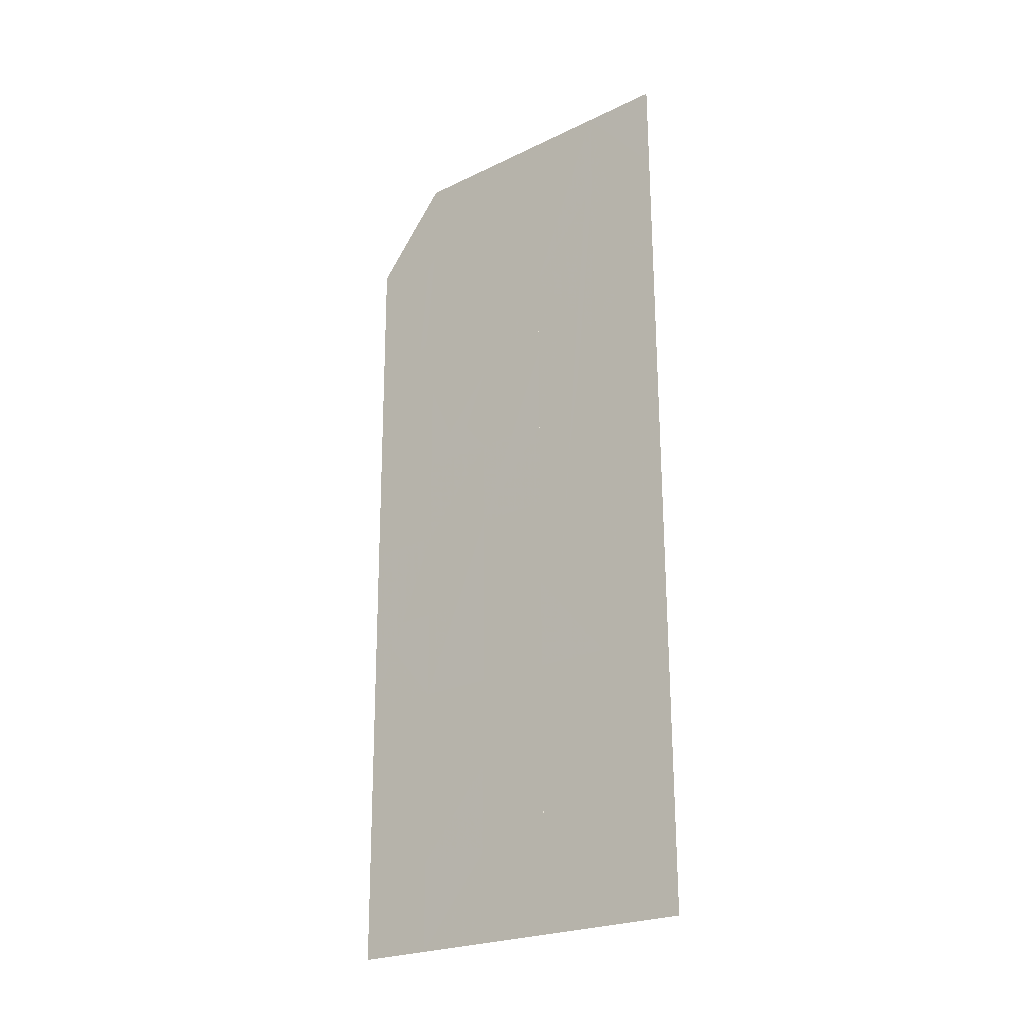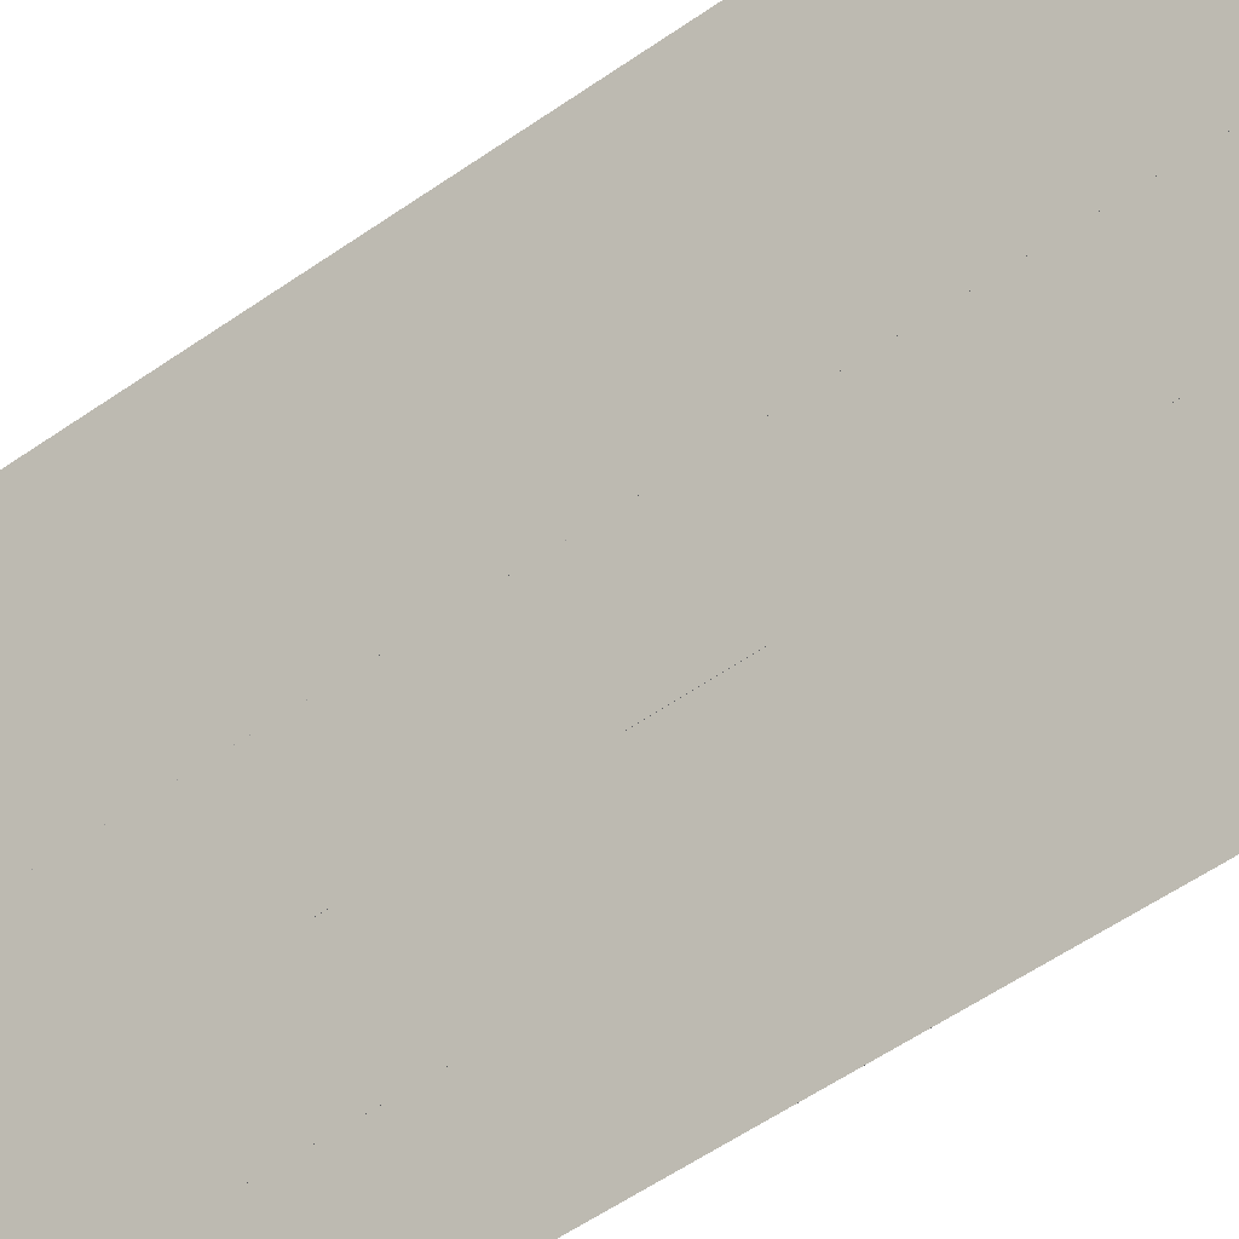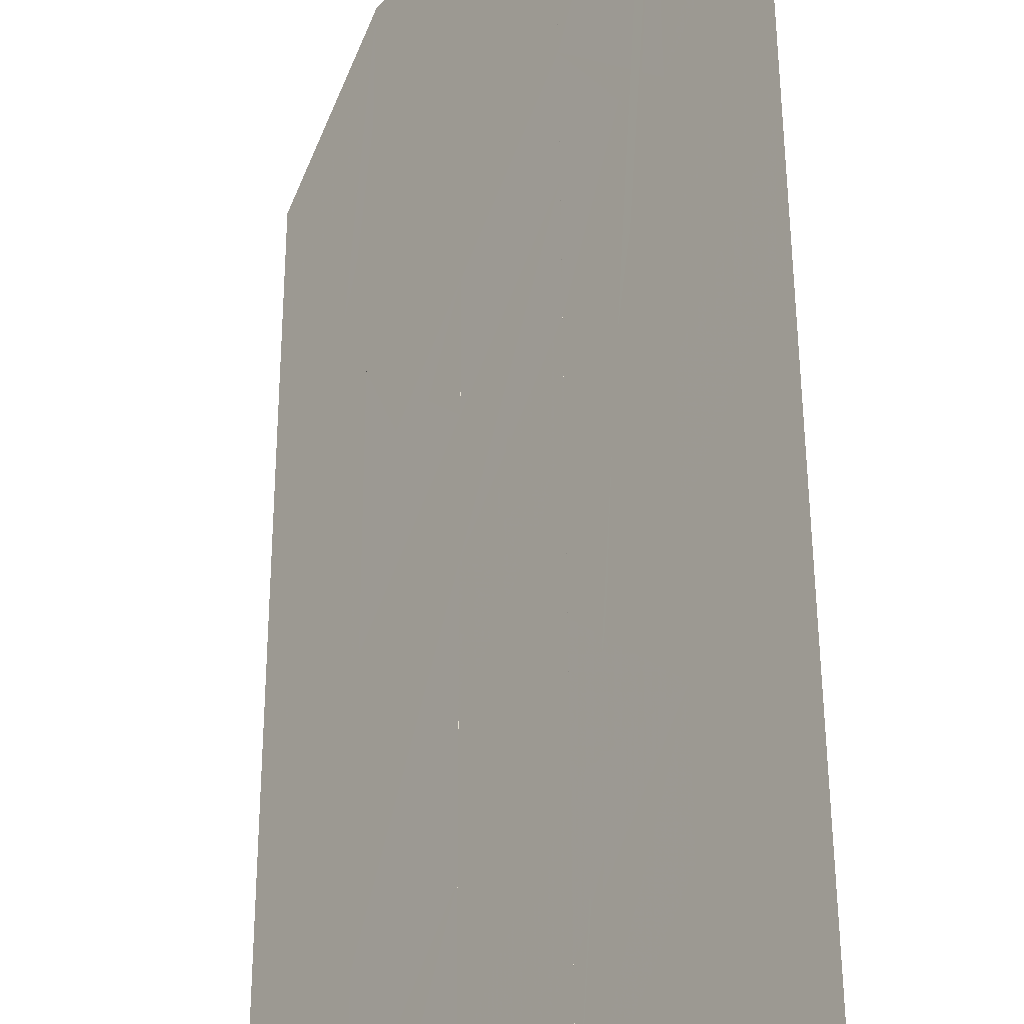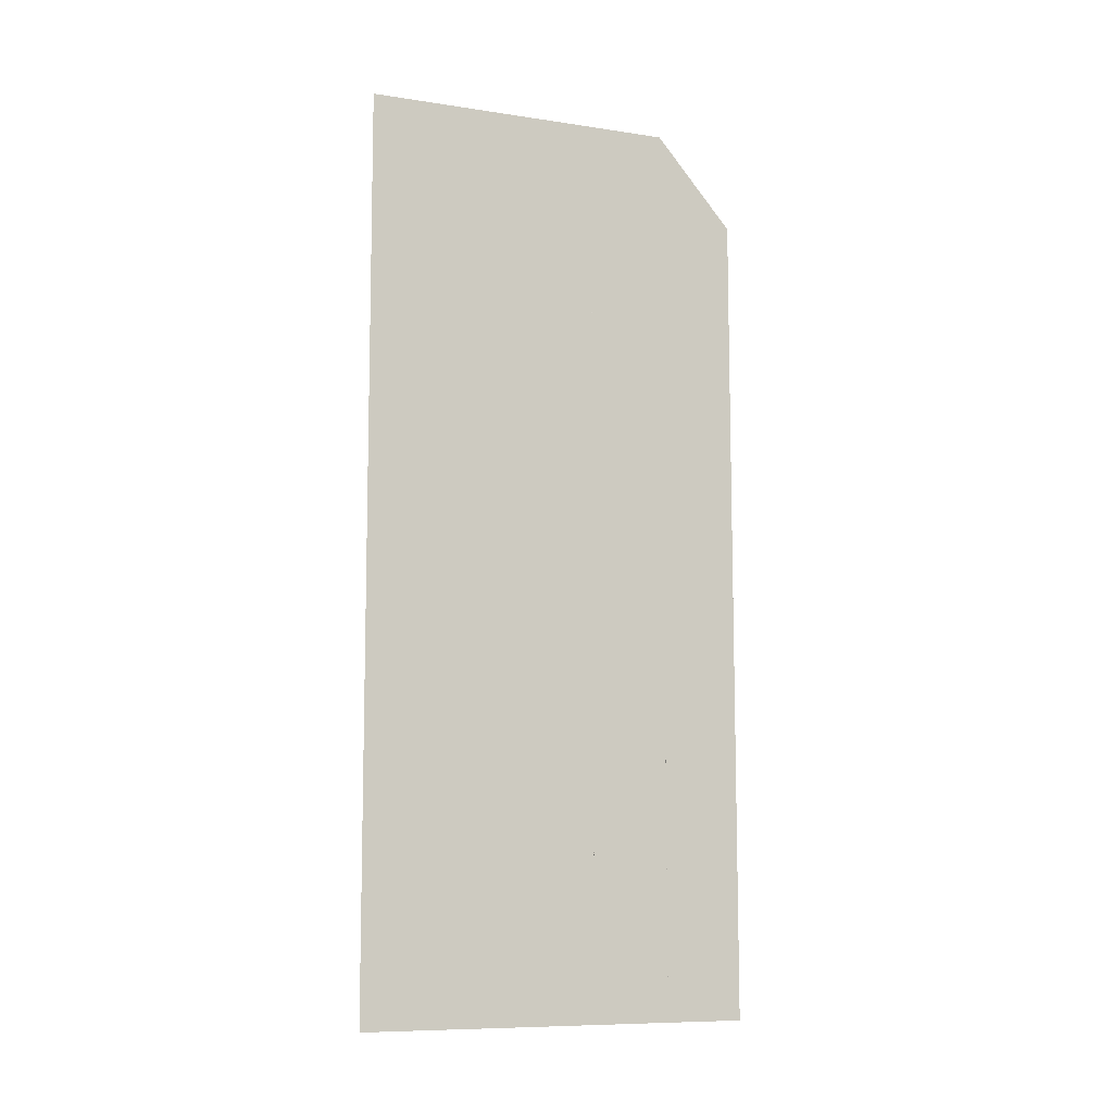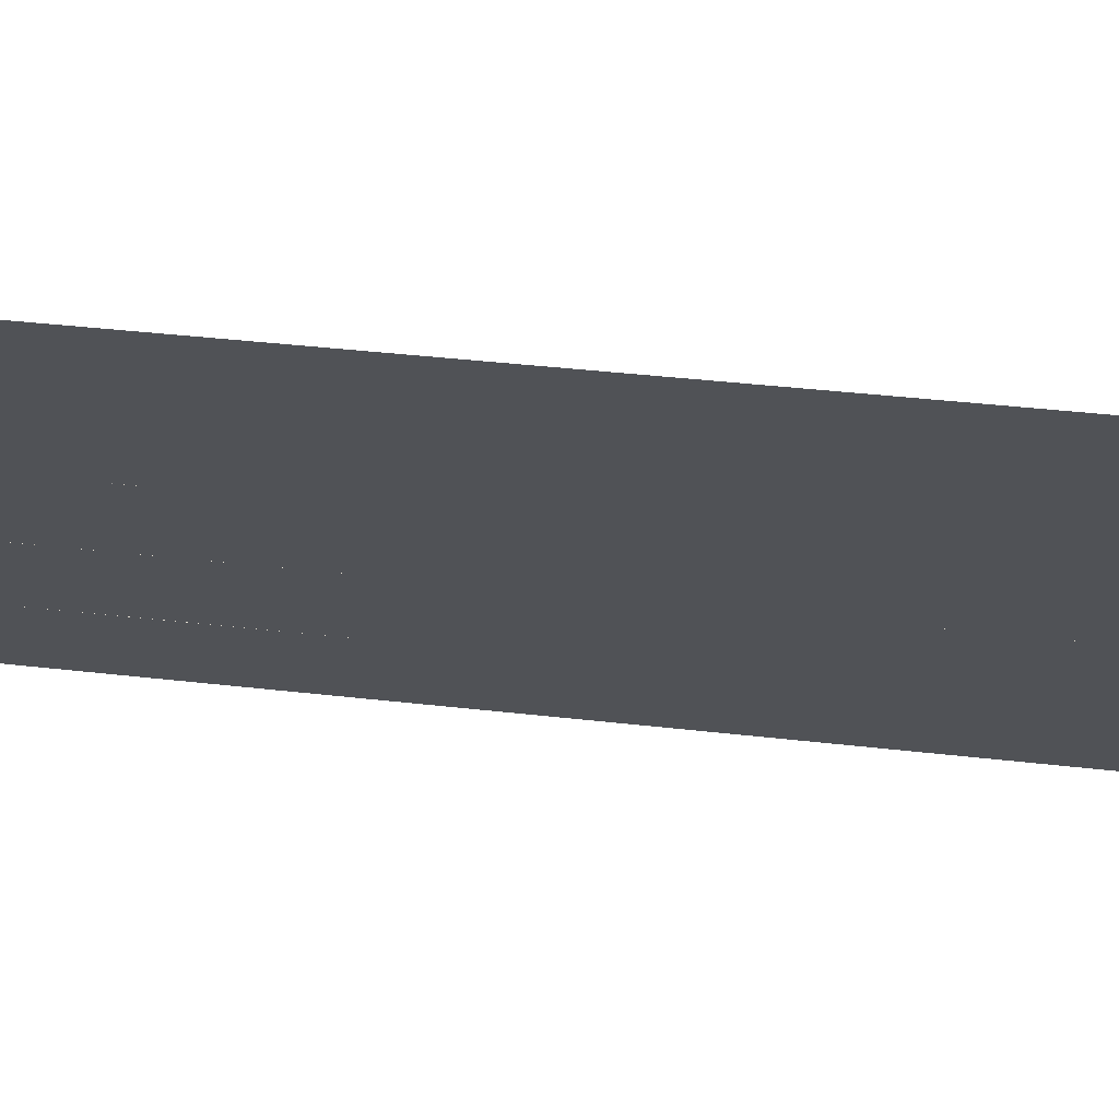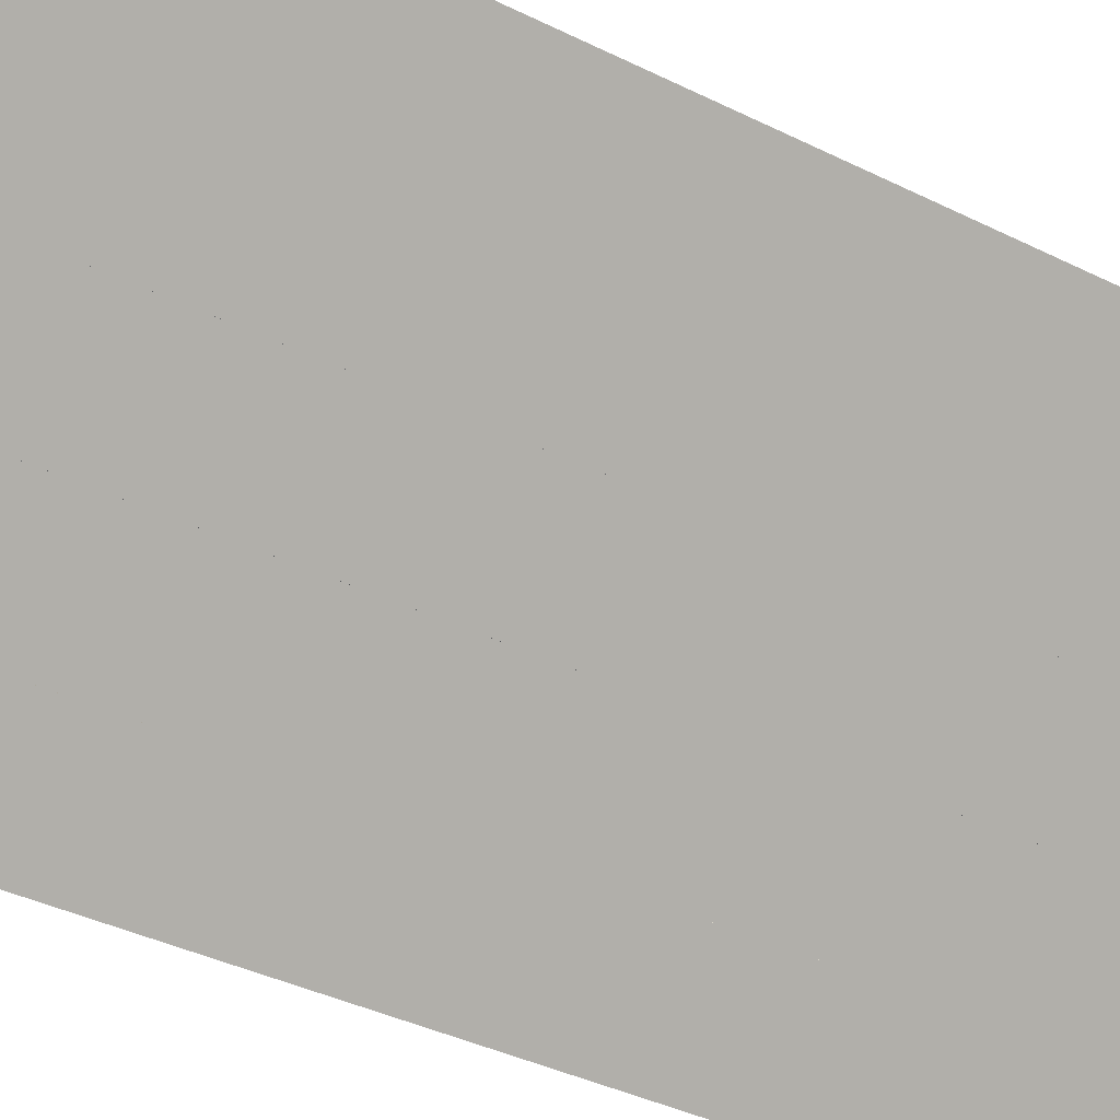
<metadata>
{"format":"obj","ext":"obj","renderer":"f3d","projection":"perspective","resolution":1024,"background":"white","views":[{"elev":-23.3,"azim":-14.4,"up":"+Y"},{"elev":-56.4,"azim":126.3,"up":"+Z"},{"elev":46.6,"azim":0.0,"up":"+Z"},{"elev":-9.1,"azim":104.6,"up":"+Y"},{"elev":32.3,"azim":100.1,"up":"+Z"},{"elev":-32.9,"azim":54.4,"up":"+Z"}]}
</metadata>
<code>
v -843.2 -199.1 488.7
v -843.2 -198.6 488.7
v -843.2 -198.1 488.7
v -843.2 -197.7 488.7
v -843.2 -197.2 488.7
v -843.2 -196.7 488.7
v -843.2 -196.2 488.7
v -843.2 -195.7 488.7
v -843.2 -195.2 488.7
v -843.2 -194.7 488.7
v -843.2 -194.2 488.7
v -843.4 -199.1 488.3
v -843.4 -198.6 488.3
v -843.4 -198.1 488.3
v -843.4 -197.7 488.3
v -843.4 -197.2 488.3
v -843.4 -196.7 488.3
v -843.4 -196.2 488.3
v -843.4 -195.7 488.3
v -843.4 -195.2 488.3
v -843.4 -194.7 488.3
v -843.4 -194.2 488.3
v -843.7 -199.1 488
v -843.7 -198.6 488
v -843.7 -198.1 488
v -843.7 -197.7 488
v -843.7 -197.2 488
v -843.7 -196.7 488
v -843.7 -196.2 488
v -843.7 -195.7 488
v -843.7 -195.2 488
v -843.7 -194.7 488
v -843.7 -194.2 488
v -843.9 -199.1 487.6
v -843.9 -198.6 487.6
v -843.9 -198.1 487.6
v -843.9 -197.7 487.6
v -843.9 -197.2 487.6
v -843.9 -196.7 487.6
v -843.9 -196.2 487.6
v -843.9 -195.7 487.6
v -843.9 -195.2 487.6
v -843.9 -194.7 487.7
v -843.9 -194.2 487.7
v -844.2 -199.1 487.3
v -844.2 -198.6 487.3
v -844.2 -198.1 487.3
v -844.2 -197.7 487.3
v -844.2 -197.2 487.3
v -844.2 -196.7 487.3
v -844.2 -196.2 487.3
v -844.2 -195.7 487.3
v -844.2 -195.2 487.3
v -844.2 -194.7 487.3
v -844.2 -194.2 487.3
v -844.4 -199.1 487
v -844.4 -198.6 487
v -844.4 -198.2 487
v -844.4 -197.7 487
v -844.4 -197.2 487
v -844.4 -196.7 487
v -844.4 -196.2 487
v -844.4 -195.7 487
v -844.4 -195.2 487
v -844.4 -194.7 487
v -844.4 -194.2 487
f 2 13 1
f 1 13 1
f 1 1 13
f 13 1 12
f 13 12 14
f 14 12 13
f 14 13 3
f 3 13 2
f 3 2 3
f 3 2 13
f 3 13 3
f 3 13 4
f 3 4 14
f 14 4 4
f 14 4 15
f 15 4 14
f 15 14 4
f 4 14 5
f 4 5 15
f 15 5 5
f 15 5 16
f 16 5 15
f 16 15 5
f 5 15 6
f 5 6 16
f 16 6 6
f 16 6 17
f 17 6 16
f 17 16 6
f 6 16 7
f 6 7 17
f 17 7 7
f 17 7 18
f 18 7 17
f 18 17 7
f 7 17 8
f 7 8 18
f 18 8 8
f 18 8 19
f 19 8 18
f 19 18 8
f 8 18 9
f 8 9 19
f 19 9 9
f 19 9 20
f 20 9 19
f 20 19 10
f 10 19 21
f 10 21 9
f 9 21 9
f 9 9 21
f 21 9 20
f 21 20 11
f 11 20 22
f 11 22 10
f 10 22 10
f 10 10 22
f 22 10 21
f 22 21 24
f 24 21 23
f 24 23 13
f 13 23 12
f 13 12 13
f 13 12 23
f 13 23 13
f 13 23 14
f 13 14 24
f 24 14 14
f 24 14 25
f 25 14 24
f 25 24 14
f 14 24 15
f 14 15 25
f 25 15 15
f 25 15 26
f 26 15 25
f 26 25 26
f 26 25 15
f 26 15 27
f 27 15 15
f 27 15 16
f 16 15 27
f 16 27 16
f 16 27 17
f 16 17 27
f 27 17 17
f 27 17 28
f 28 17 27
f 28 27 17
f 17 27 18
f 17 18 28
f 28 18 18
f 28 18 29
f 29 18 28
f 29 28 18
f 18 28 19
f 18 19 29
f 29 19 19
f 29 19 30
f 30 19 29
f 30 29 20
f 20 29 31
f 20 31 19
f 19 31 19
f 19 19 31
f 31 19 30
f 31 30 20
f 20 30 21
f 20 21 31
f 31 21 21
f 31 21 32
f 32 21 31
f 32 31 21
f 21 31 22
f 21 22 32
f 32 22 22
f 32 22 33
f 33 22 32
f 33 32 23
f 23 32 24
f 23 24 34
f 34 24 24
f 34 24 35
f 35 24 34
f 35 34 24
f 24 34 25
f 24 25 35
f 35 25 25
f 35 25 36
f 36 25 35
f 36 35 37
f 37 35 36
f 37 36 26
f 26 36 25
f 26 25 26
f 26 25 36
f 26 36 26
f 26 36 27
f 26 27 37
f 37 27 27
f 37 27 38
f 38 27 37
f 38 37 39
f 39 37 38
f 39 38 28
f 28 38 27
f 28 27 28
f 28 27 38
f 28 38 40
f 40 38 39
f 40 39 29
f 29 39 28
f 29 28 29
f 29 28 39
f 29 39 29
f 29 39 30
f 29 30 40
f 40 30 30
f 40 30 41
f 41 30 40
f 41 40 30
f 30 40 31
f 30 31 41
f 41 31 31
f 41 31 42
f 42 31 41
f 42 41 31
f 31 41 32
f 31 32 42
f 42 32 32
f 42 32 43
f 43 32 42
f 43 42 33
f 33 42 44
f 33 44 32
f 32 44 32
f 32 32 44
f 44 32 43
f 44 43 34
f 34 43 35
f 34 35 45
f 45 35 35
f 45 35 46
f 46 35 45
f 46 45 47
f 47 45 46
f 47 46 36
f 36 46 35
f 36 35 36
f 36 35 46
f 36 46 36
f 36 46 37
f 36 37 47
f 47 37 37
f 47 37 48
f 48 37 47
f 48 47 49
f 49 47 48
f 49 48 38
f 38 48 37
f 38 37 38
f 38 37 48
f 38 48 38
f 38 48 39
f 38 39 49
f 49 39 39
f 49 39 50
f 50 39 49
f 50 49 39
f 39 49 40
f 39 40 50
f 50 40 40
f 50 40 51
f 51 40 50
f 51 50 41
f 41 50 52
f 41 52 40
f 40 52 40
f 40 40 52
f 52 40 51
f 52 51 53
f 53 51 52
f 53 52 42
f 42 52 41
f 42 41 42
f 42 41 52
f 42 52 43
f 43 52 54
f 43 54 42
f 42 54 42
f 42 42 54
f 54 42 53
f 54 53 43
f 43 53 44
f 43 44 54
f 54 44 44
f 54 44 55
f 55 44 54
f 55 54 57
f 57 54 56
f 57 56 46
f 46 56 45
f 46 45 46
f 46 45 56
f 46 56 46
f 46 56 47
f 46 47 57
f 57 47 47
f 57 47 58
f 58 47 57
f 58 57 48
f 48 57 59
f 48 59 47
f 47 59 47
f 47 47 59
f 59 47 58
f 59 58 49
f 49 58 60
f 49 60 48
f 48 60 48
f 48 48 60
f 60 48 59
f 60 59 50
f 50 59 61
f 50 61 49
f 49 61 49
f 49 49 61
f 61 49 60
f 61 60 62
f 62 60 61
f 62 61 51
f 51 61 50
f 51 50 51
f 51 50 61
f 51 61 51
f 51 61 52
f 51 52 62
f 62 52 52
f 62 52 63
f 63 52 62
f 63 62 52
f 52 62 53
f 52 53 63
f 63 53 53
f 63 53 64
f 64 53 63
f 64 63 65
f 65 63 64
f 65 64 54
f 54 64 53
f 54 53 54
f 54 53 64
f 54 64 54
f 54 64 55
f 54 55 65

</code>
